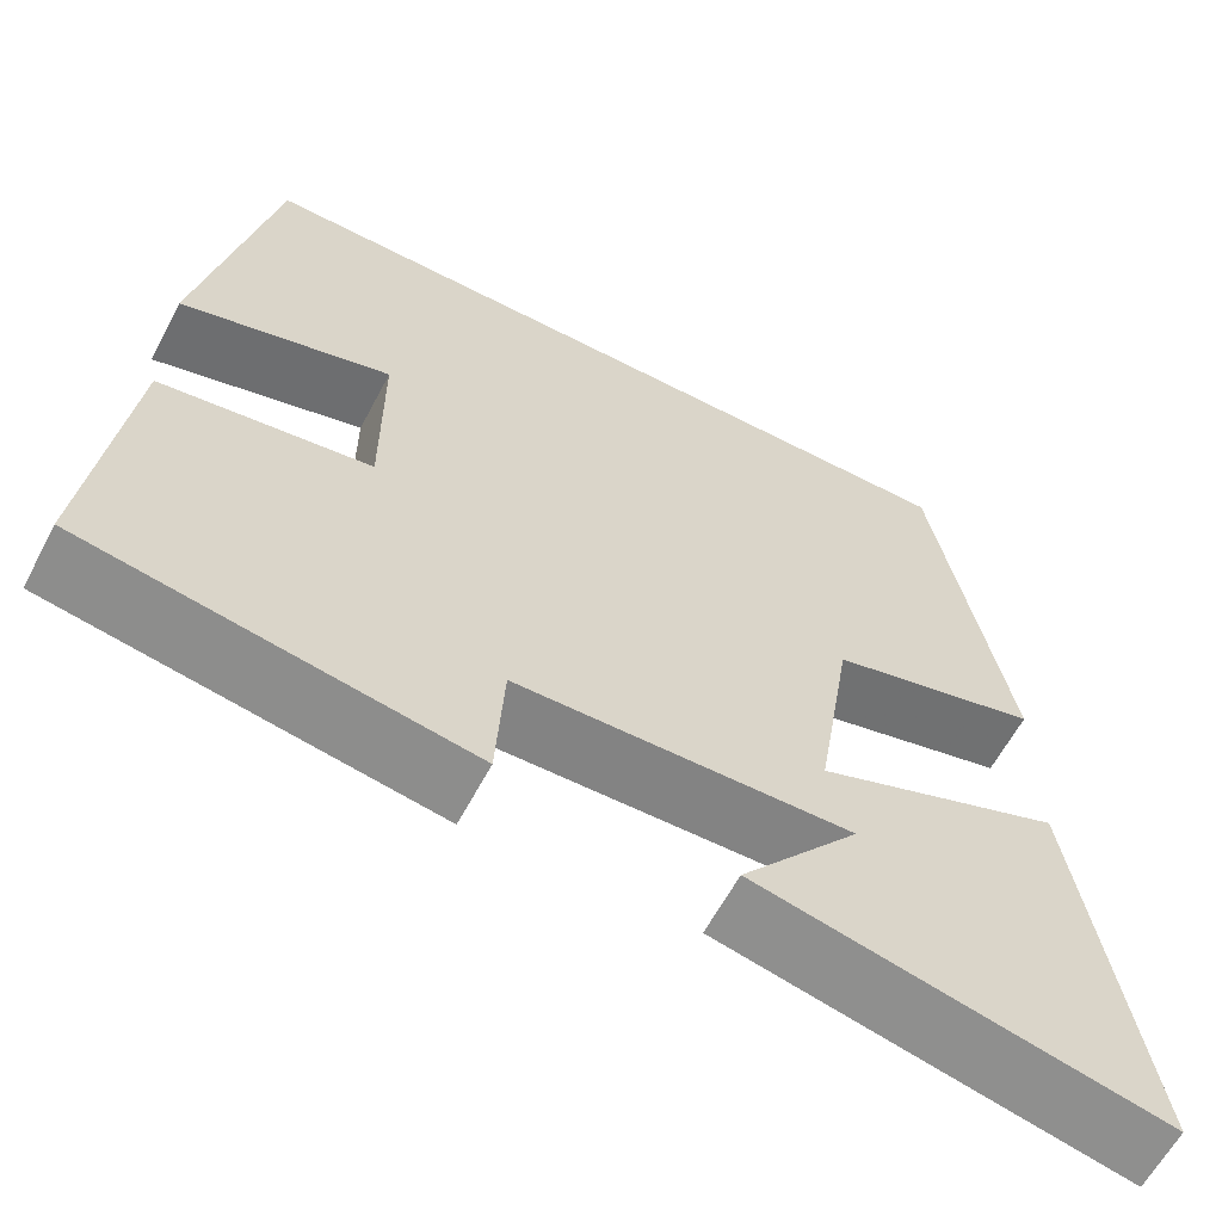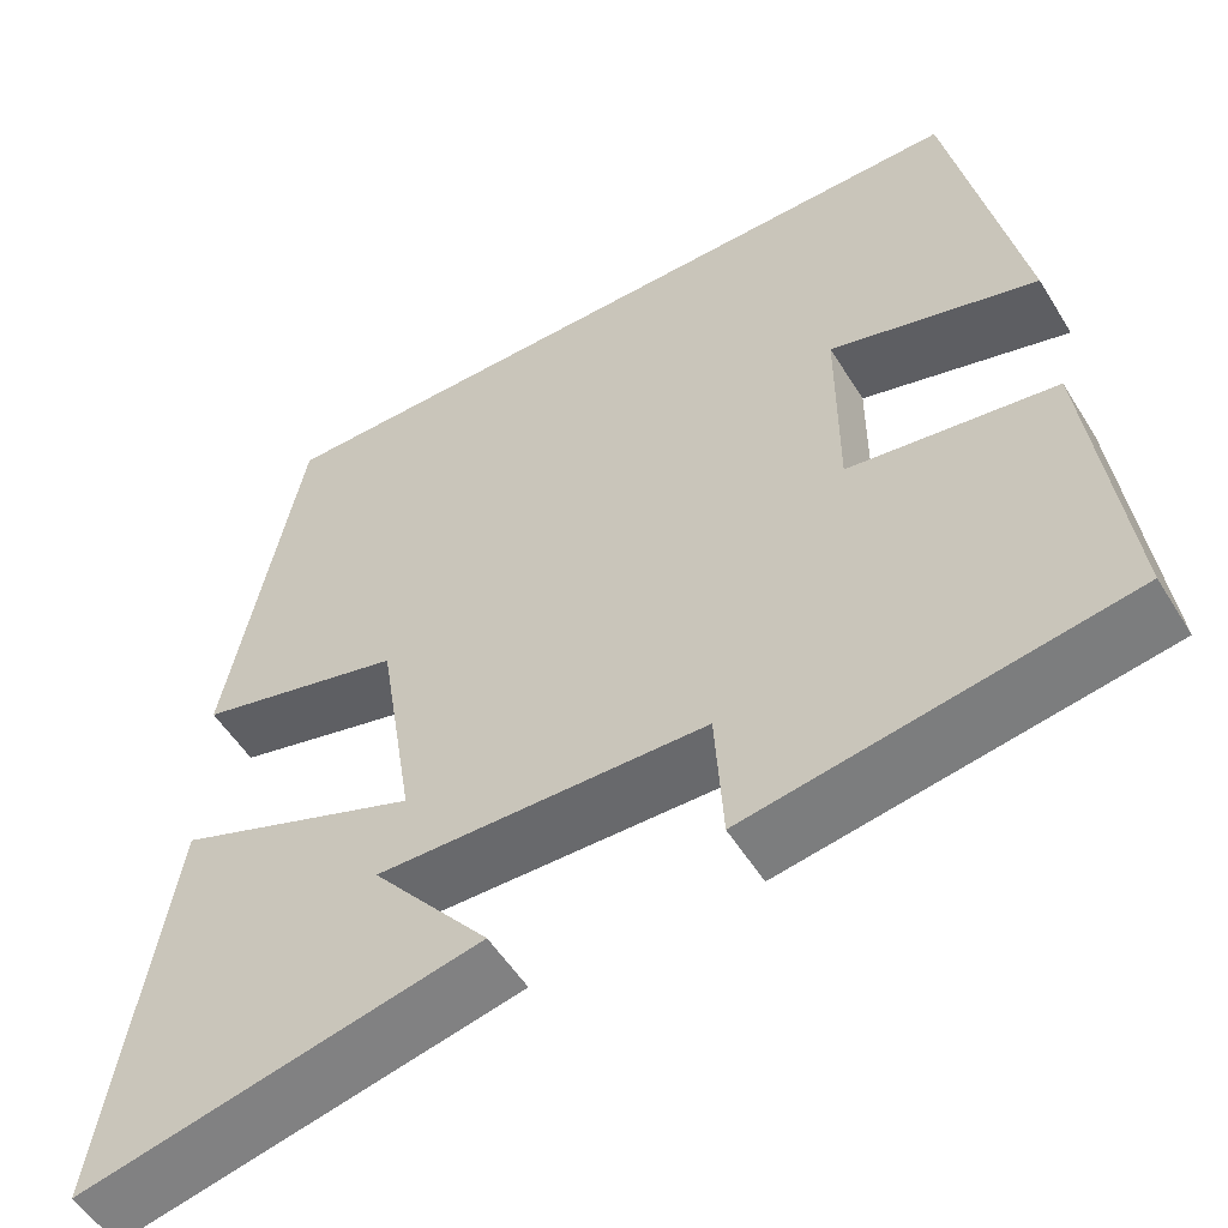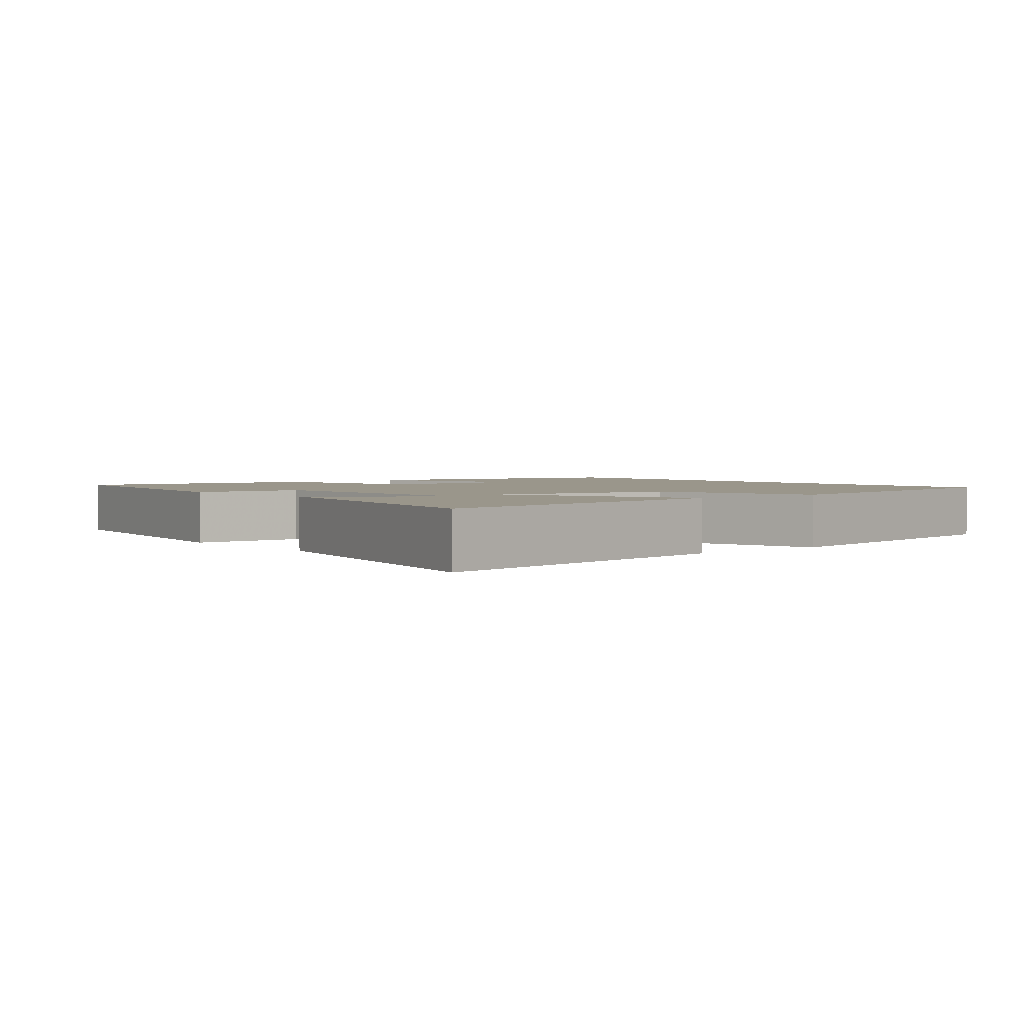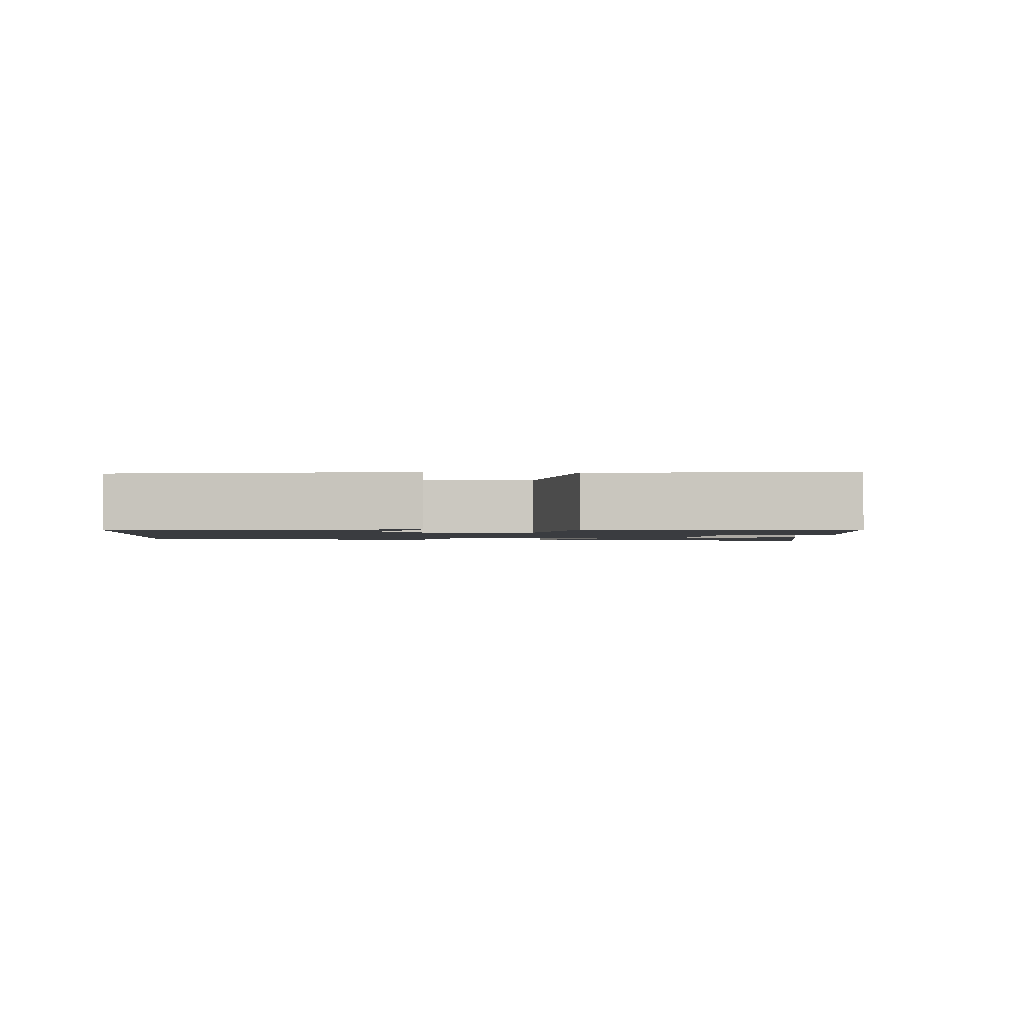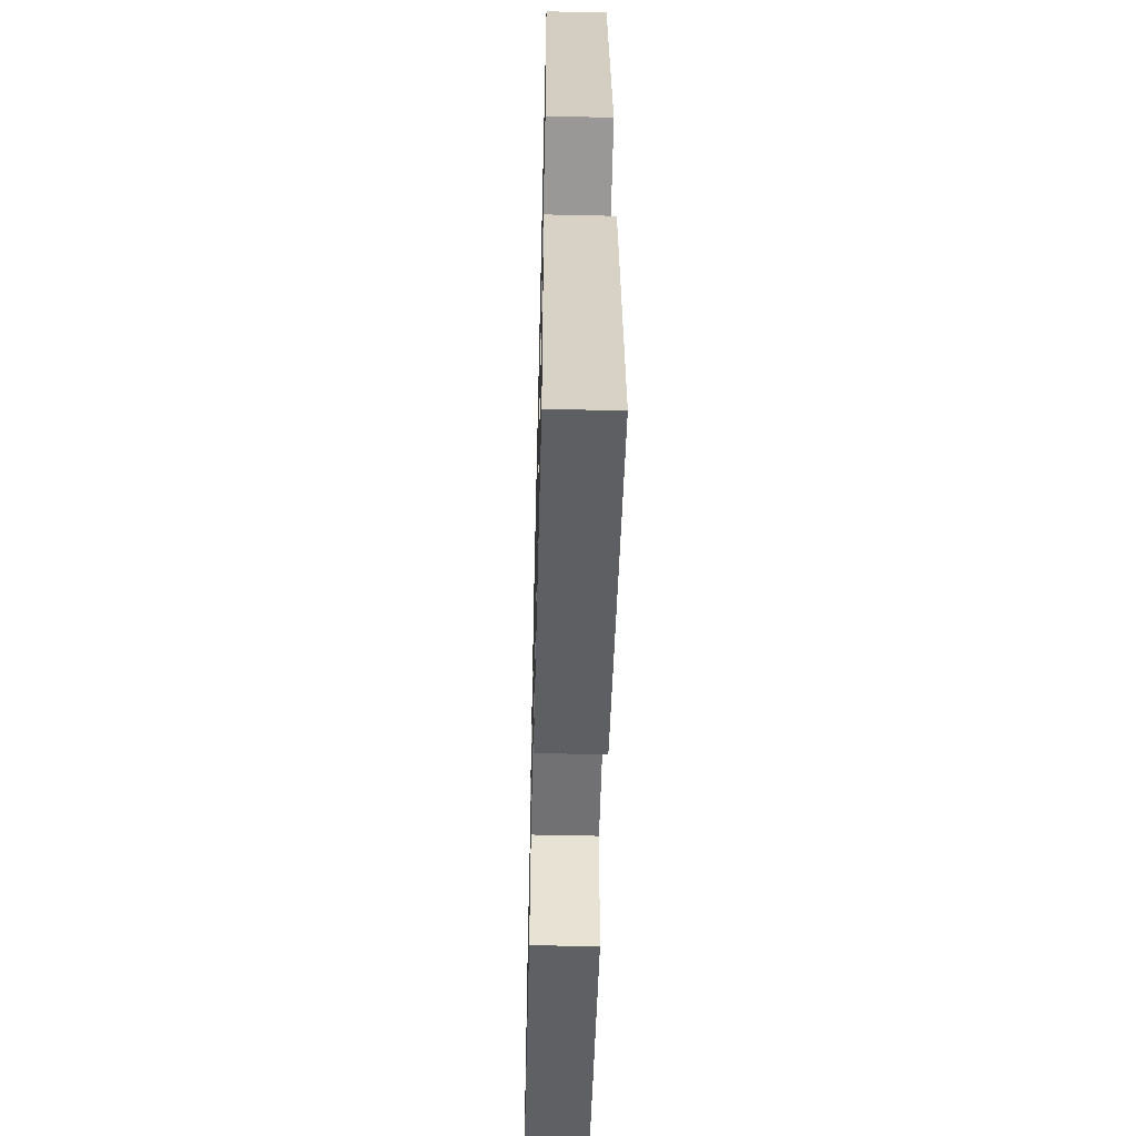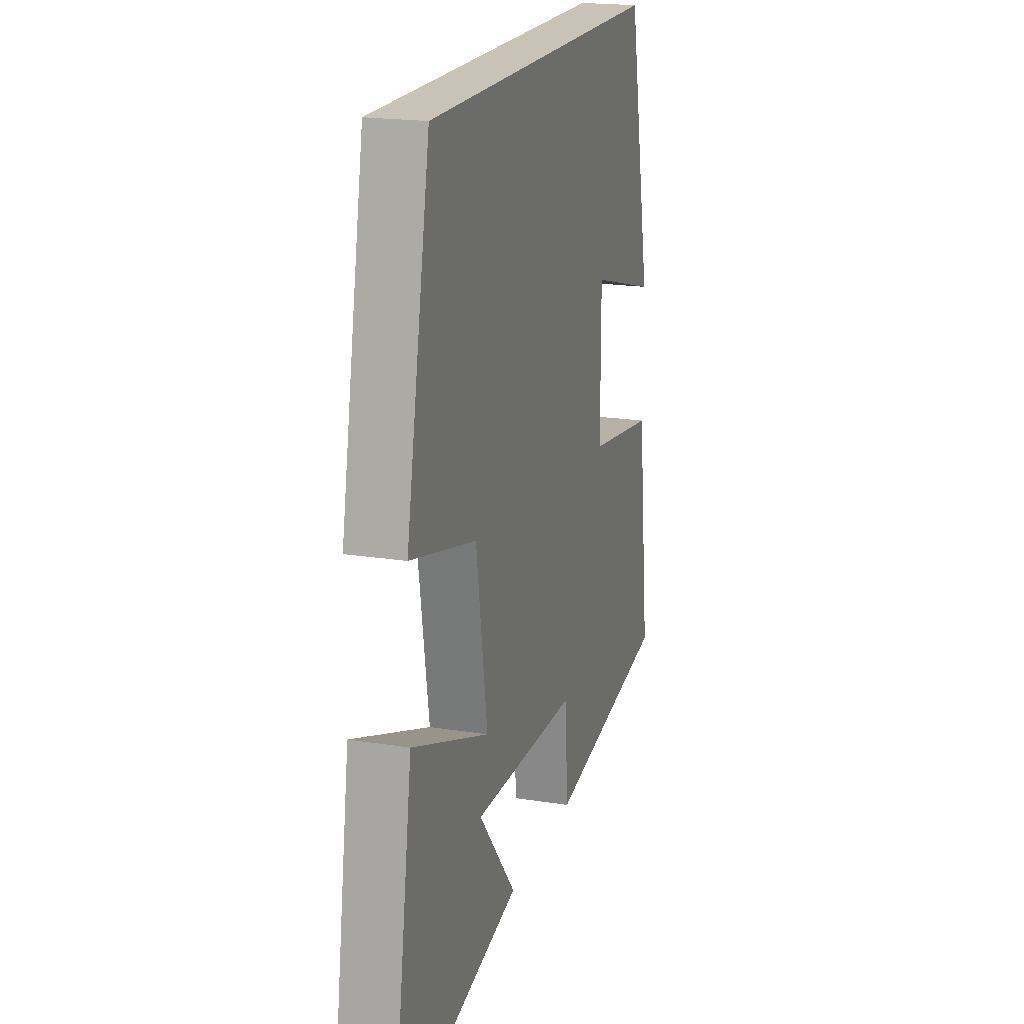
<metadata>
{"format":"obj","ext":"obj","renderer":"f3d","projection":"perspective","resolution":1024,"background":"white","views":[{"elev":-61.5,"azim":152.2,"up":"+Z"},{"elev":-53.6,"azim":31.1,"up":"+Z"},{"elev":2.3,"azim":-129.8,"up":"+Y"},{"elev":-1.5,"azim":84.7,"up":"+Y"},{"elev":-54.1,"azim":-91.4,"up":"+Z"},{"elev":19.5,"azim":-73.3,"up":"+Z"}]}
</metadata>
<code>
v -0.417 0.07 0.5
v 0.42 0.07 0.5
v 0.5 0.07 0.107
v 0.268 0.07 0.173
v 0.268 0.07 -0.051
v 0.5 0.07 -0.085
v 0.542 0.07 -0.429
v 0.12 0.07 -0.5
v 0.111 0.07 -0.346
v -0.257 0.07 -0.338
v -0.126 0.07 -0.5
v -0.571 0.07 -0.599
v -0.5 0.07 -0.142
v -0.23 0.07 -0.245
v -0.27 0.07 0.007
v -0.5 0.07 0.066
v -0.417 0 0.5
v 0.42 0 0.5
v 0.5 0 0.107
v 0.268 0 0.173
v 0.268 0 -0.051
v 0.5 0 -0.085
v 0.542 0 -0.429
v 0.12 0 -0.5
v 0.111 0 -0.346
v -0.257 0 -0.338
v -0.126 0 -0.5
v -0.571 0 -0.599
v -0.5 0 -0.142
v -0.23 0 -0.245
v -0.27 0 0.007
v -0.5 0 0.066
f 15 16 1 2
f 14 15 2
f 12 13 14
f 10 11 12
f 10 12 14
f 9 10 14
f 6 7 8 9
f 5 6 9 14
f 4 5 14
f 2 3 4
f 2 4 14
f 18 17 32 31
f 18 31 30
f 30 29 28
f 28 27 26
f 30 28 26
f 30 26 25
f 25 24 23 22
f 30 25 22 21
f 30 21 20
f 20 19 18
f 30 20 18
f 1 17 18 2
f 2 18 19 3
f 3 19 20 4
f 4 20 21 5
f 5 21 22 6
f 6 22 23 7
f 7 23 24 8
f 8 24 25 9
f 9 25 26 10
f 10 26 27 11
f 11 27 28 12
f 12 28 29 13
f 13 29 30 14
f 14 30 31 15
f 15 31 32 16
f 16 32 17 1

</code>
